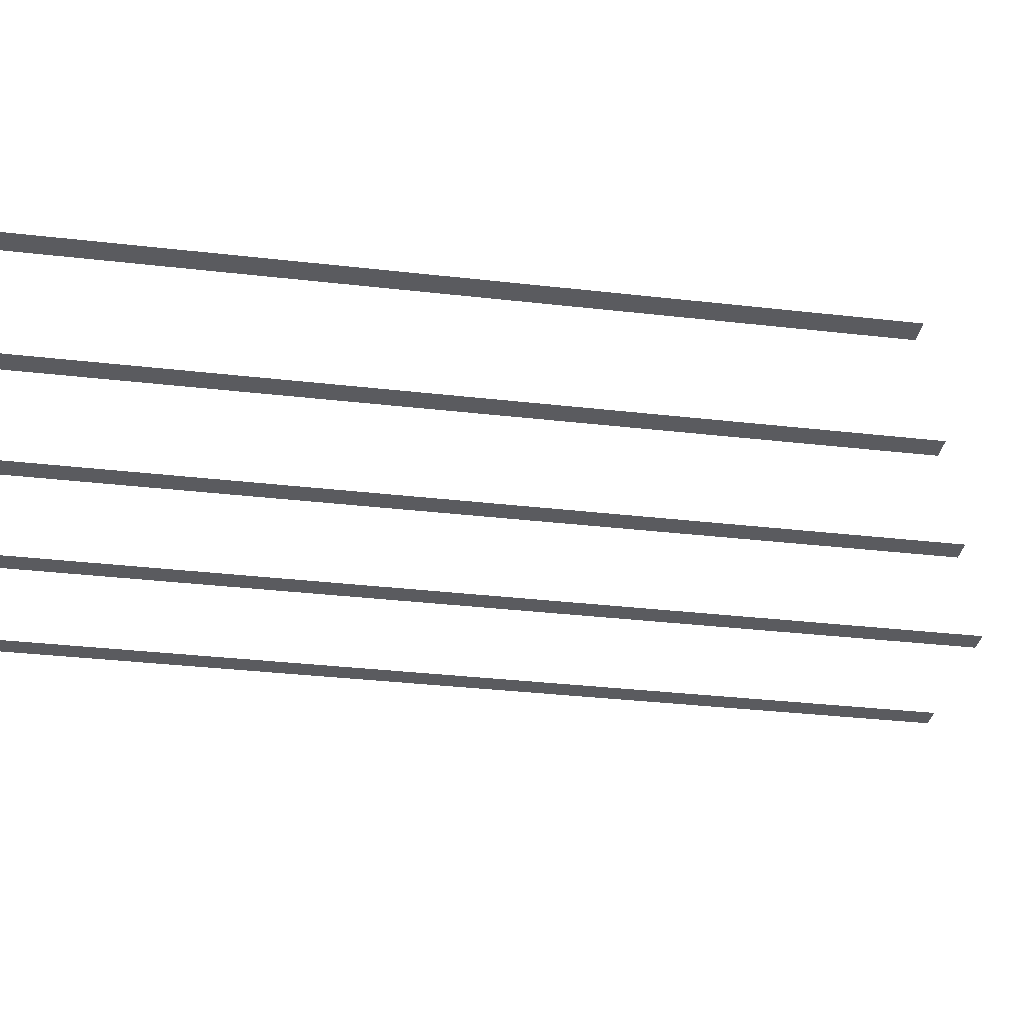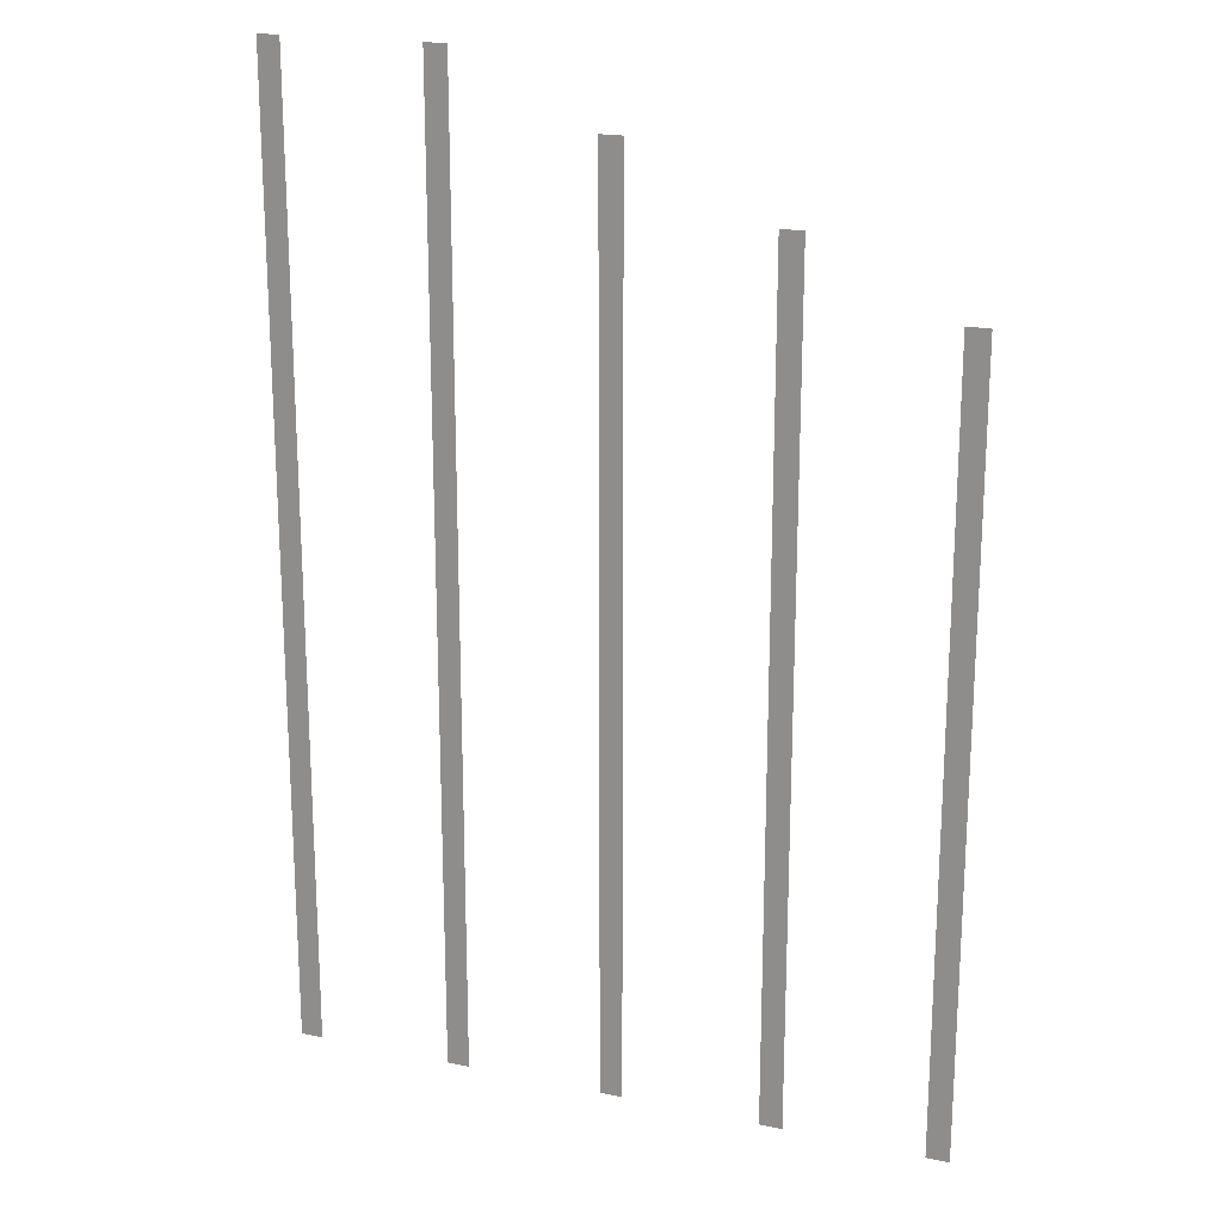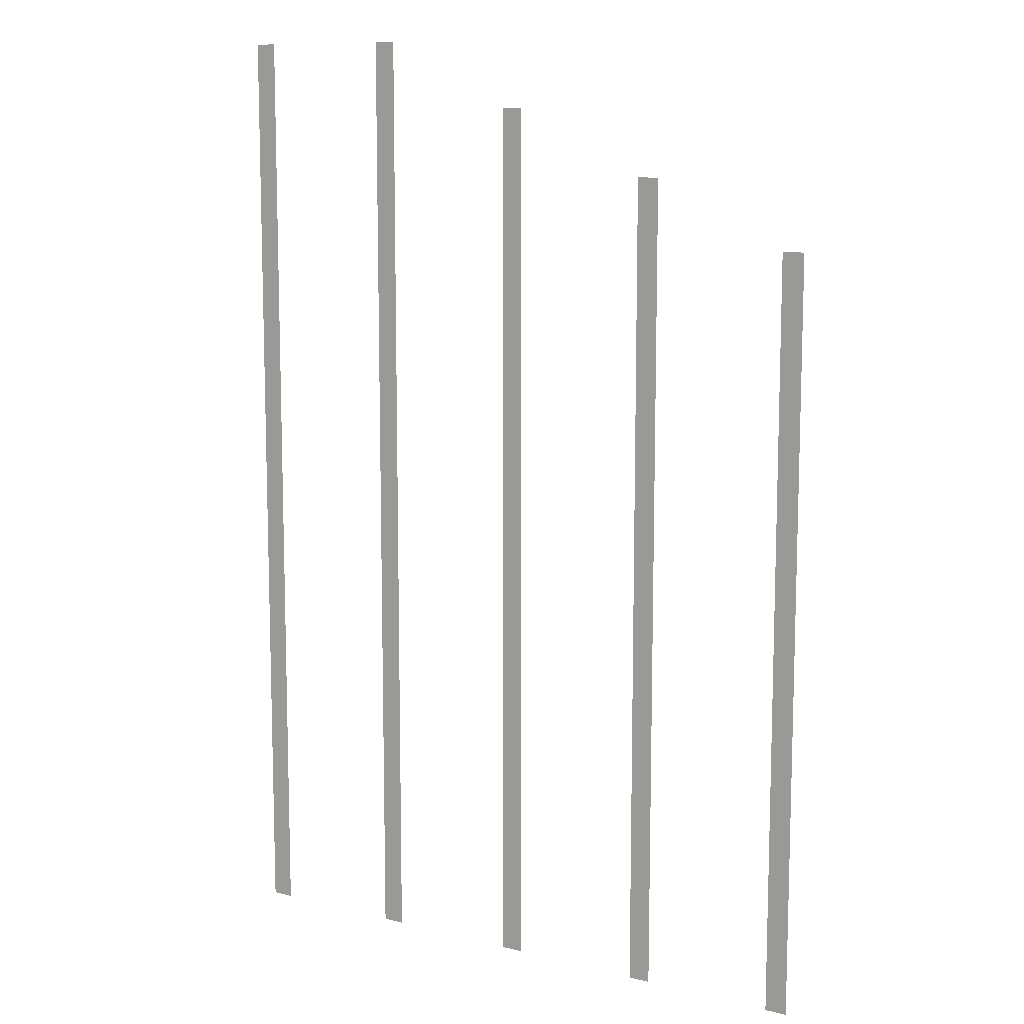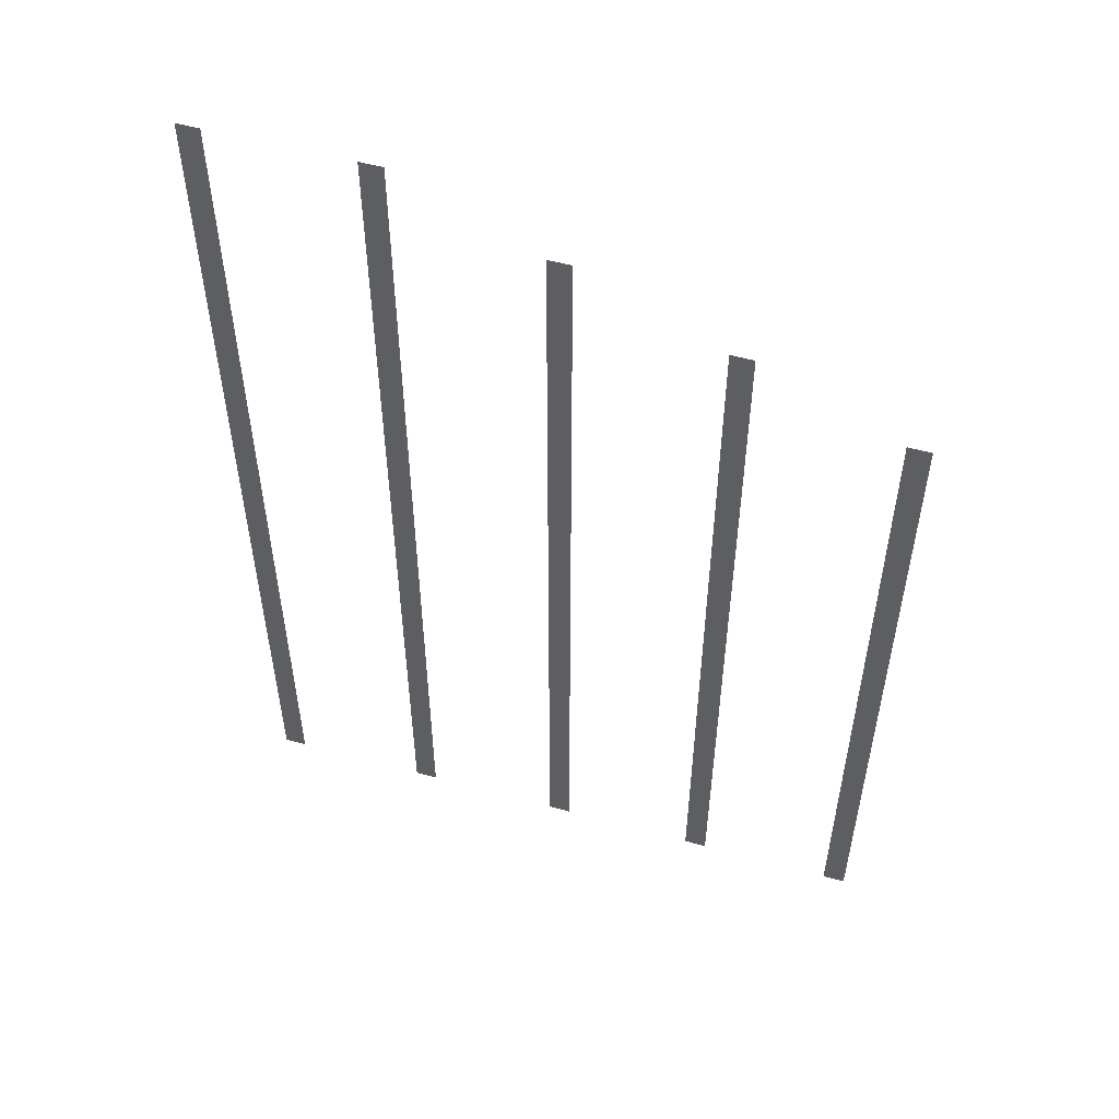
<metadata>
{"format":"obj","ext":"obj","renderer":"f3d","projection":"perspective","resolution":1024,"background":"white","views":[{"elev":-32.9,"azim":80.9,"up":"+Z"},{"elev":19.7,"azim":21.2,"up":"+Y"},{"elev":10.5,"azim":32.2,"up":"+Y"},{"elev":54.5,"azim":16.2,"up":"+Y"}]}
</metadata>
<code>
v -328 -152 0
v -336 -152 0
v -336 -144 0
v -328 -144 0
v -384 -152 0
v -392 -152 0
v -392 -144 0
v -384 -144 0
v -328 -160 0
v -336 -160 0
v -336 -152 0
v -328 -152 0
v -384 -160 0
v -392 -160 0
v -392 -152 0
v -384 -152 0
v -328 -168 0
v -336 -168 0
v -336 -160 0
v -328 -160 0
v -384 -168 0
v -392 -168 0
v -392 -160 0
v -384 -160 0
v -272 -176 0
v -280 -176 0
v -280 -168 0
v -272 -168 0
v -328 -176 0
v -336 -176 0
v -336 -168 0
v -328 -168 0
v -384 -176 0
v -392 -176 0
v -392 -168 0
v -384 -168 0
v -272 -184 0
v -280 -184 0
v -280 -176 0
v -272 -176 0
v -328 -184 0
v -336 -184 0
v -336 -176 0
v -328 -176 0
v -384 -184 0
v -392 -184 0
v -392 -176 0
v -384 -176 0
v -272 -192 0
v -280 -192 0
v -280 -184 0
v -272 -184 0
v -328 -192 0
v -336 -192 0
v -336 -184 0
v -328 -184 0
v -384 -192 0
v -392 -192 0
v -392 -184 0
v -384 -184 0
v -216 -200 0
v -224 -200 0
v -224 -192 0
v -216 -192 0
v -272 -200 0
v -280 -200 0
v -280 -192 0
v -272 -192 0
v -328 -200 0
v -336 -200 0
v -336 -192 0
v -328 -192 0
v -384 -200 0
v -392 -200 0
v -392 -192 0
v -384 -192 0
v -216 -208 0
v -224 -208 0
v -224 -200 0
v -216 -200 0
v -272 -208 0
v -280 -208 0
v -280 -200 0
v -272 -200 0
v -328 -208 0
v -336 -208 0
v -336 -200 0
v -328 -200 0
v -384 -208 0
v -392 -208 0
v -392 -200 0
v -384 -200 0
v -216 -216 0
v -224 -216 0
v -224 -208 0
v -216 -208 0
v -272 -216 0
v -280 -216 0
v -280 -208 0
v -272 -208 0
v -328 -216 0
v -336 -216 0
v -336 -208 0
v -328 -208 0
v -384 -216 0
v -392 -216 0
v -392 -208 0
v -384 -208 0
v -160 -224 0
v -168 -224 0
v -168 -216 0
v -160 -216 0
v -216 -224 0
v -224 -224 0
v -224 -216 0
v -216 -216 0
v -272 -224 0
v -280 -224 0
v -280 -216 0
v -272 -216 0
v -328 -224 0
v -336 -224 0
v -336 -216 0
v -328 -216 0
v -384 -224 0
v -392 -224 0
v -392 -216 0
v -384 -216 0
v -160 -232 0
v -168 -232 0
v -168 -224 0
v -160 -224 0
v -216 -232 0
v -224 -232 0
v -224 -224 0
v -216 -224 0
v -272 -232 0
v -280 -232 0
v -280 -224 0
v -272 -224 0
v -328 -232 0
v -336 -232 0
v -336 -224 0
v -328 -224 0
v -384 -232 0
v -392 -232 0
v -392 -224 0
v -384 -224 0
v -160 -240 0
v -168 -240 0
v -168 -232 0
v -160 -232 0
v -216 -240 0
v -224 -240 0
v -224 -232 0
v -216 -232 0
v -272 -240 0
v -280 -240 0
v -280 -232 0
v -272 -232 0
v -328 -240 0
v -336 -240 0
v -336 -232 0
v -328 -232 0
v -384 -240 0
v -392 -240 0
v -392 -232 0
v -384 -232 0
v -160 -248 0
v -168 -248 0
v -168 -240 0
v -160 -240 0
v -216 -248 0
v -224 -248 0
v -224 -240 0
v -216 -240 0
v -272 -248 0
v -280 -248 0
v -280 -240 0
v -272 -240 0
v -328 -248 0
v -336 -248 0
v -336 -240 0
v -328 -240 0
v -384 -248 0
v -392 -248 0
v -392 -240 0
v -384 -240 0
v -160 -256 0
v -168 -256 0
v -168 -248 0
v -160 -248 0
v -216 -256 0
v -224 -256 0
v -224 -248 0
v -216 -248 0
v -272 -256 0
v -280 -256 0
v -280 -248 0
v -272 -248 0
v -328 -256 0
v -336 -256 0
v -336 -248 0
v -328 -248 0
v -384 -256 0
v -392 -256 0
v -392 -248 0
v -384 -248 0
v -160 -264 0
v -168 -264 0
v -168 -256 0
v -160 -256 0
v -216 -264 0
v -224 -264 0
v -224 -256 0
v -216 -256 0
v -272 -264 0
v -280 -264 0
v -280 -256 0
v -272 -256 0
v -328 -264 0
v -336 -264 0
v -336 -256 0
v -328 -256 0
v -384 -264 0
v -392 -264 0
v -392 -256 0
v -384 -256 0
v -160 -272 0
v -168 -272 0
v -168 -264 0
v -160 -264 0
v -216 -272 0
v -224 -272 0
v -224 -264 0
v -216 -264 0
v -272 -272 0
v -280 -272 0
v -280 -264 0
v -272 -264 0
v -328 -272 0
v -336 -272 0
v -336 -264 0
v -328 -264 0
v -384 -272 0
v -392 -272 0
v -392 -264 0
v -384 -264 0
v -160 -280 0
v -168 -280 0
v -168 -272 0
v -160 -272 0
v -216 -280 0
v -224 -280 0
v -224 -272 0
v -216 -272 0
v -272 -280 0
v -280 -280 0
v -280 -272 0
v -272 -272 0
v -328 -280 0
v -336 -280 0
v -336 -272 0
v -328 -272 0
v -384 -280 0
v -392 -280 0
v -392 -272 0
v -384 -272 0
v -160 -288 0
v -168 -288 0
v -168 -280 0
v -160 -280 0
v -216 -288 0
v -224 -288 0
v -224 -280 0
v -216 -280 0
v -272 -288 0
v -280 -288 0
v -280 -280 0
v -272 -280 0
v -328 -288 0
v -336 -288 0
v -336 -280 0
v -328 -280 0
v -384 -288 0
v -392 -288 0
v -392 -280 0
v -384 -280 0
v -160 -296 0
v -168 -296 0
v -168 -288 0
v -160 -288 0
v -216 -296 0
v -224 -296 0
v -224 -288 0
v -216 -288 0
v -272 -296 0
v -280 -296 0
v -280 -288 0
v -272 -288 0
v -328 -296 0
v -336 -296 0
v -336 -288 0
v -328 -288 0
v -384 -296 0
v -392 -296 0
v -392 -288 0
v -384 -288 0
v -160 -304 0
v -168 -304 0
v -168 -296 0
v -160 -296 0
v -216 -304 0
v -224 -304 0
v -224 -296 0
v -216 -296 0
v -272 -304 0
v -280 -304 0
v -280 -296 0
v -272 -296 0
v -328 -304 0
v -336 -304 0
v -336 -296 0
v -328 -296 0
v -384 -304 0
v -392 -304 0
v -392 -296 0
v -384 -296 0
v -160 -312 0
v -168 -312 0
v -168 -304 0
v -160 -304 0
v -216 -312 0
v -224 -312 0
v -224 -304 0
v -216 -304 0
v -272 -312 0
v -280 -312 0
v -280 -304 0
v -272 -304 0
v -328 -312 0
v -336 -312 0
v -336 -304 0
v -328 -304 0
v -384 -312 0
v -392 -312 0
v -392 -304 0
v -384 -304 0
v -160 -320 0
v -168 -320 0
v -168 -312 0
v -160 -312 0
v -216 -320 0
v -224 -320 0
v -224 -312 0
v -216 -312 0
v -272 -320 0
v -280 -320 0
v -280 -312 0
v -272 -312 0
v -328 -320 0
v -336 -320 0
v -336 -312 0
v -328 -312 0
v -384 -320 0
v -392 -320 0
v -392 -312 0
v -384 -312 0
v -160 -328 0
v -168 -328 0
v -168 -320 0
v -160 -320 0
v -216 -328 0
v -224 -328 0
v -224 -320 0
v -216 -320 0
v -272 -328 0
v -280 -328 0
v -280 -320 0
v -272 -320 0
v -328 -328 0
v -336 -328 0
v -336 -320 0
v -328 -320 0
v -384 -328 0
v -392 -328 0
v -392 -320 0
v -384 -320 0
v -160 -336 0
v -168 -336 0
v -168 -328 0
v -160 -328 0
v -216 -336 0
v -224 -336 0
v -224 -328 0
v -216 -328 0
v -272 -336 0
v -280 -336 0
v -280 -328 0
v -272 -328 0
v -328 -336 0
v -336 -336 0
v -336 -328 0
v -328 -328 0
v -384 -336 0
v -392 -336 0
v -392 -328 0
v -384 -328 0
v -160 -344 0
v -168 -344 0
v -168 -336 0
v -160 -336 0
v -216 -344 0
v -224 -344 0
v -224 -336 0
v -216 -336 0
v -272 -344 0
v -280 -344 0
v -280 -336 0
v -272 -336 0
v -328 -344 0
v -336 -344 0
v -336 -336 0
v -328 -336 0
v -384 -344 0
v -392 -344 0
v -392 -336 0
v -384 -336 0
v -160 -352 0
v -168 -352 0
v -168 -344 0
v -160 -344 0
v -216 -352 0
v -224 -352 0
v -224 -344 0
v -216 -344 0
v -272 -352 0
v -280 -352 0
v -280 -344 0
v -272 -344 0
v -328 -352 0
v -336 -352 0
v -336 -344 0
v -328 -344 0
v -384 -352 0
v -392 -352 0
v -392 -344 0
v -384 -344 0
v -160 -360 0
v -168 -360 0
v -168 -352 0
v -160 -352 0
v -216 -360 0
v -224 -360 0
v -224 -352 0
v -216 -352 0
v -272 -360 0
v -280 -360 0
v -280 -352 0
v -272 -352 0
v -328 -360 0
v -336 -360 0
v -336 -352 0
v -328 -352 0
v -384 -360 0
v -392 -360 0
v -392 -352 0
v -384 -352 0
v -160 -368 0
v -168 -368 0
v -168 -360 0
v -160 -360 0
v -216 -368 0
v -224 -368 0
v -224 -360 0
v -216 -360 0
v -272 -368 0
v -280 -368 0
v -280 -360 0
v -272 -360 0
v -328 -368 0
v -336 -368 0
v -336 -360 0
v -328 -360 0
v -384 -368 0
v -392 -368 0
v -392 -360 0
v -384 -360 0
v -160 -376 0
v -168 -376 0
v -168 -368 0
v -160 -368 0
v -216 -376 0
v -224 -376 0
v -224 -368 0
v -216 -368 0
v -272 -376 0
v -280 -376 0
v -280 -368 0
v -272 -368 0
v -328 -376 0
v -336 -376 0
v -336 -368 0
v -328 -368 0
v -384 -376 0
v -392 -376 0
v -392 -368 0
v -384 -368 0
v -160 -384 0
v -168 -384 0
v -168 -376 0
v -160 -376 0
v -216 -384 0
v -224 -384 0
v -224 -376 0
v -216 -376 0
v -272 -384 0
v -280 -384 0
v -280 -376 0
v -272 -376 0
v -328 -384 0
v -336 -384 0
v -336 -376 0
v -328 -376 0
v -384 -384 0
v -392 -384 0
v -392 -376 0
v -384 -376 0
v -160 -392 0
v -168 -392 0
v -168 -384 0
v -160 -384 0
v -216 -392 0
v -224 -392 0
v -224 -384 0
v -216 -384 0
v -272 -392 0
v -280 -392 0
v -280 -384 0
v -272 -384 0
v -328 -392 0
v -336 -392 0
v -336 -384 0
v -328 -384 0
v -384 -392 0
v -392 -392 0
v -392 -384 0
v -384 -384 0
v -160 -400 0
v -168 -400 0
v -168 -392 0
v -160 -392 0
v -216 -400 0
v -224 -400 0
v -224 -392 0
v -216 -392 0
v -272 -400 0
v -280 -400 0
v -280 -392 0
v -272 -392 0
v -328 -400 0
v -336 -400 0
v -336 -392 0
v -328 -392 0
v -384 -400 0
v -392 -400 0
v -392 -392 0
v -384 -392 0
v -160 -408 0
v -168 -408 0
v -168 -400 0
v -160 -400 0
v -216 -408 0
v -224 -408 0
v -224 -400 0
v -216 -400 0
v -272 -408 0
v -280 -408 0
v -280 -400 0
v -272 -400 0
v -328 -408 0
v -336 -408 0
v -336 -400 0
v -328 -400 0
v -384 -408 0
v -392 -408 0
v -392 -400 0
v -384 -400 0
v -160 -416 0
v -168 -416 0
v -168 -408 0
v -160 -408 0
v -216 -416 0
v -224 -416 0
v -224 -408 0
v -216 -408 0
v -272 -416 0
v -280 -416 0
v -280 -408 0
v -272 -408 0
v -328 -416 0
v -336 -416 0
v -336 -408 0
v -328 -408 0
v -384 -416 0
v -392 -416 0
v -392 -408 0
v -384 -408 0
v -160 -424 0
v -168 -424 0
v -168 -416 0
v -160 -416 0
v -216 -424 0
v -224 -424 0
v -224 -416 0
v -216 -416 0
v -272 -424 0
v -280 -424 0
v -280 -416 0
v -272 -416 0
v -328 -424 0
v -336 -424 0
v -336 -416 0
v -328 -416 0
v -384 -424 0
v -392 -424 0
v -392 -416 0
v -384 -416 0
v -160 -432 0
v -168 -432 0
v -168 -424 0
v -160 -424 0
v -216 -432 0
v -224 -432 0
v -224 -424 0
v -216 -424 0
v -272 -432 0
v -280 -432 0
v -280 -424 0
v -272 -424 0
v -328 -432 0
v -336 -432 0
v -336 -424 0
v -328 -424 0
v -384 -432 0
v -392 -432 0
v -392 -424 0
v -384 -424 0
v -160 -440 0
v -168 -440 0
v -168 -432 0
v -160 -432 0
v -216 -440 0
v -224 -440 0
v -224 -432 0
v -216 -432 0
v -272 -440 0
v -280 -440 0
v -280 -432 0
v -272 -432 0
v -328 -440 0
v -336 -440 0
v -336 -432 0
v -328 -432 0
v -384 -440 0
v -392 -440 0
v -392 -432 0
v -384 -432 0
v -160 -448 0
v -168 -448 0
v -168 -440 0
v -160 -440 0
v -216 -448 0
v -224 -448 0
v -224 -440 0
v -216 -440 0
v -272 -448 0
v -280 -448 0
v -280 -440 0
v -272 -440 0
v -328 -448 0
v -336 -448 0
v -336 -440 0
v -328 -440 0
v -384 -448 0
v -392 -448 0
v -392 -440 0
v -384 -440 0
v -160 -456 0
v -168 -456 0
v -168 -448 0
v -160 -448 0
v -216 -456 0
v -224 -456 0
v -224 -448 0
v -216 -448 0
v -272 -456 0
v -280 -456 0
v -280 -448 0
v -272 -448 0
v -328 -456 0
v -336 -456 0
v -336 -448 0
v -328 -448 0
v -384 -456 0
v -392 -456 0
v -392 -448 0
v -384 -448 0
v -160 -464 0
v -168 -464 0
v -168 -456 0
v -160 -456 0
v -216 -464 0
v -224 -464 0
v -224 -456 0
v -216 -456 0
v -272 -464 0
v -280 -464 0
v -280 -456 0
v -272 -456 0
v -328 -464 0
v -336 -464 0
v -336 -456 0
v -328 -456 0
v -384 -464 0
v -392 -464 0
v -392 -456 0
v -384 -456 0
v -160 -472 0
v -168 -472 0
v -168 -464 0
v -160 -464 0
v -216 -472 0
v -224 -472 0
v -224 -464 0
v -216 -464 0
v -272 -472 0
v -280 -472 0
v -280 -464 0
v -272 -464 0
v -328 -472 0
v -336 -472 0
v -336 -464 0
v -328 -464 0
v -384 -472 0
v -392 -472 0
v -392 -464 0
v -384 -464 0
v -160 -480 0
v -168 -480 0
v -168 -472 0
v -160 -472 0
v -216 -480 0
v -224 -480 0
v -224 -472 0
v -216 -472 0
v -272 -480 0
v -280 -480 0
v -280 -472 0
v -272 -472 0
v -328 -480 0
v -336 -480 0
v -336 -472 0
v -328 -472 0
v -384 -480 0
v -392 -480 0
v -392 -472 0
v -384 -472 0
v -160 -488 0
v -168 -488 0
v -168 -480 0
v -160 -480 0
v -216 -488 0
v -224 -488 0
v -224 -480 0
v -216 -480 0
v -272 -488 0
v -280 -488 0
v -280 -480 0
v -272 -480 0
v -328 -488 0
v -336 -488 0
v -336 -480 0
v -328 -480 0
v -384 -488 0
v -392 -488 0
v -392 -480 0
v -384 -480 0
g 1_2_18_mesh_0001
f 1 2 3 4
f 5 6 7 8
f 9 10 11 12
f 13 14 15 16
f 17 18 19 20
f 21 22 23 24
f 25 26 27 28
f 29 30 31 32
f 33 34 35 36
f 37 38 39 40
f 41 42 43 44
f 45 46 47 48
f 49 50 51 52
f 53 54 55 56
f 57 58 59 60
f 61 62 63 64
f 65 66 67 68
f 69 70 71 72
f 73 74 75 76
f 77 78 79 80
f 81 82 83 84
f 85 86 87 88
f 89 90 91 92
f 93 94 95 96
f 97 98 99 100
f 101 102 103 104
f 105 106 107 108
f 109 110 111 112
f 113 114 115 116
f 117 118 119 120
f 121 122 123 124
f 125 126 127 128
f 129 130 131 132
f 133 134 135 136
f 137 138 139 140
f 141 142 143 144
f 145 146 147 148
f 149 150 151 152
f 153 154 155 156
f 157 158 159 160
f 161 162 163 164
f 165 166 167 168
f 169 170 171 172
f 173 174 175 176
f 177 178 179 180
f 181 182 183 184
f 185 186 187 188
f 189 190 191 192
f 193 194 195 196
f 197 198 199 200
f 201 202 203 204
f 205 206 207 208
f 209 210 211 212
f 213 214 215 216
f 217 218 219 220
f 221 222 223 224
f 225 226 227 228
f 229 230 231 232
f 233 234 235 236
f 237 238 239 240
f 241 242 243 244
f 245 246 247 248
f 249 250 251 252
f 253 254 255 256
f 257 258 259 260
f 261 262 263 264
f 265 266 267 268
f 269 270 271 272
f 273 274 275 276
f 277 278 279 280
f 281 282 283 284
f 285 286 287 288
f 289 290 291 292
f 293 294 295 296
f 297 298 299 300
f 301 302 303 304
f 305 306 307 308
f 309 310 311 312
f 313 314 315 316
f 317 318 319 320
f 321 322 323 324
f 325 326 327 328
f 329 330 331 332
f 333 334 335 336
f 337 338 339 340
f 341 342 343 344
f 345 346 347 348
f 349 350 351 352
f 353 354 355 356
f 357 358 359 360
f 361 362 363 364
f 365 366 367 368
f 369 370 371 372
f 373 374 375 376
f 377 378 379 380
f 381 382 383 384
f 385 386 387 388
f 389 390 391 392
f 393 394 395 396
f 397 398 399 400
f 401 402 403 404
f 405 406 407 408
f 409 410 411 412
f 413 414 415 416
f 417 418 419 420
f 421 422 423 424
f 425 426 427 428
f 429 430 431 432
f 433 434 435 436
f 437 438 439 440
f 441 442 443 444
f 445 446 447 448
f 449 450 451 452
f 453 454 455 456
f 457 458 459 460
f 461 462 463 464
f 465 466 467 468
f 469 470 471 472
f 473 474 475 476
f 477 478 479 480
f 481 482 483 484
f 485 486 487 488
f 489 490 491 492
f 493 494 495 496
f 497 498 499 500
f 501 502 503 504
f 505 506 507 508
f 509 510 511 512
f 513 514 515 516
f 517 518 519 520
f 521 522 523 524
f 525 526 527 528
f 529 530 531 532
f 533 534 535 536
f 537 538 539 540
f 541 542 543 544
f 545 546 547 548
f 549 550 551 552
f 553 554 555 556
f 557 558 559 560
f 561 562 563 564
f 565 566 567 568
f 569 570 571 572
f 573 574 575 576
f 577 578 579 580
f 581 582 583 584
f 585 586 587 588
f 589 590 591 592
f 593 594 595 596
f 597 598 599 600
f 601 602 603 604
f 605 606 607 608
f 609 610 611 612
f 613 614 615 616
f 617 618 619 620
f 621 622 623 624
f 625 626 627 628
f 629 630 631 632
f 633 634 635 636
f 637 638 639 640
f 641 642 643 644
f 645 646 647 648
f 649 650 651 652
f 653 654 655 656
f 657 658 659 660
f 661 662 663 664
f 665 666 667 668
f 669 670 671 672
f 673 674 675 676
f 677 678 679 680
f 681 682 683 684
f 685 686 687 688
f 689 690 691 692
f 693 694 695 696
f 697 698 699 700
f 701 702 703 704
f 705 706 707 708
f 709 710 711 712
f 713 714 715 716
f 717 718 719 720
f 721 722 723 724
f 725 726 727 728
f 729 730 731 732
f 733 734 735 736
f 737 738 739 740
f 741 742 743 744
f 745 746 747 748
f 749 750 751 752
f 753 754 755 756
f 757 758 759 760
f 761 762 763 764
f 765 766 767 768
f 769 770 771 772
f 773 774 775 776
f 777 778 779 780
f 781 782 783 784
f 785 786 787 788

</code>
